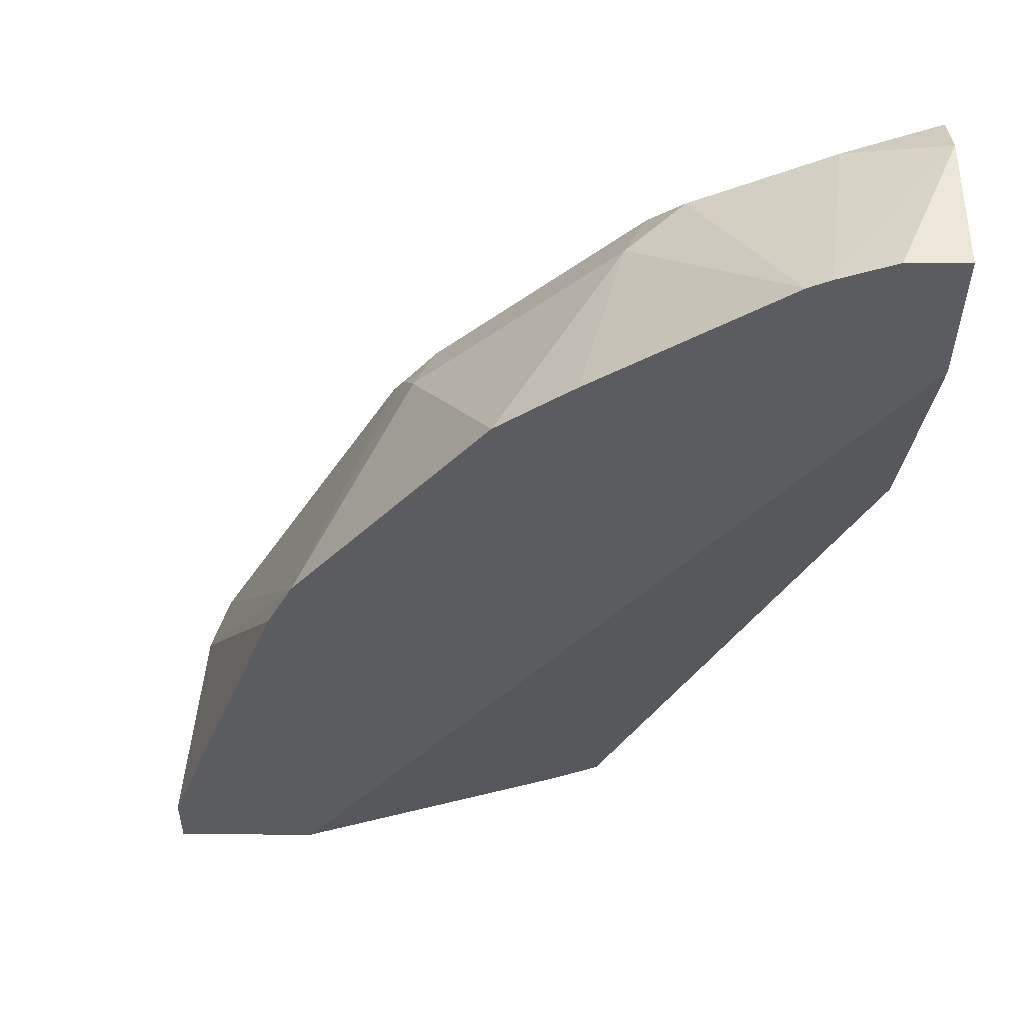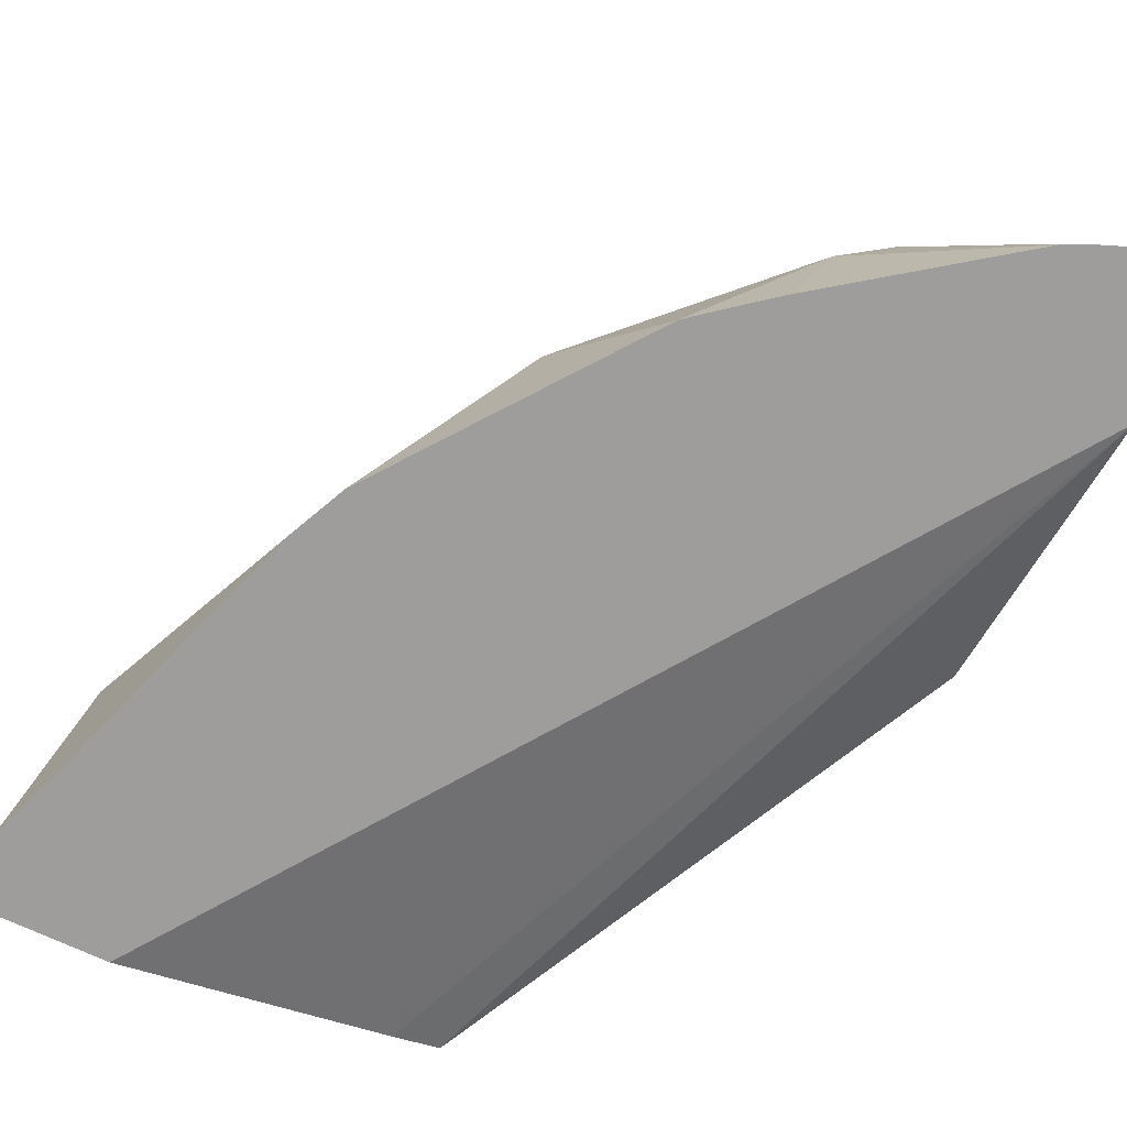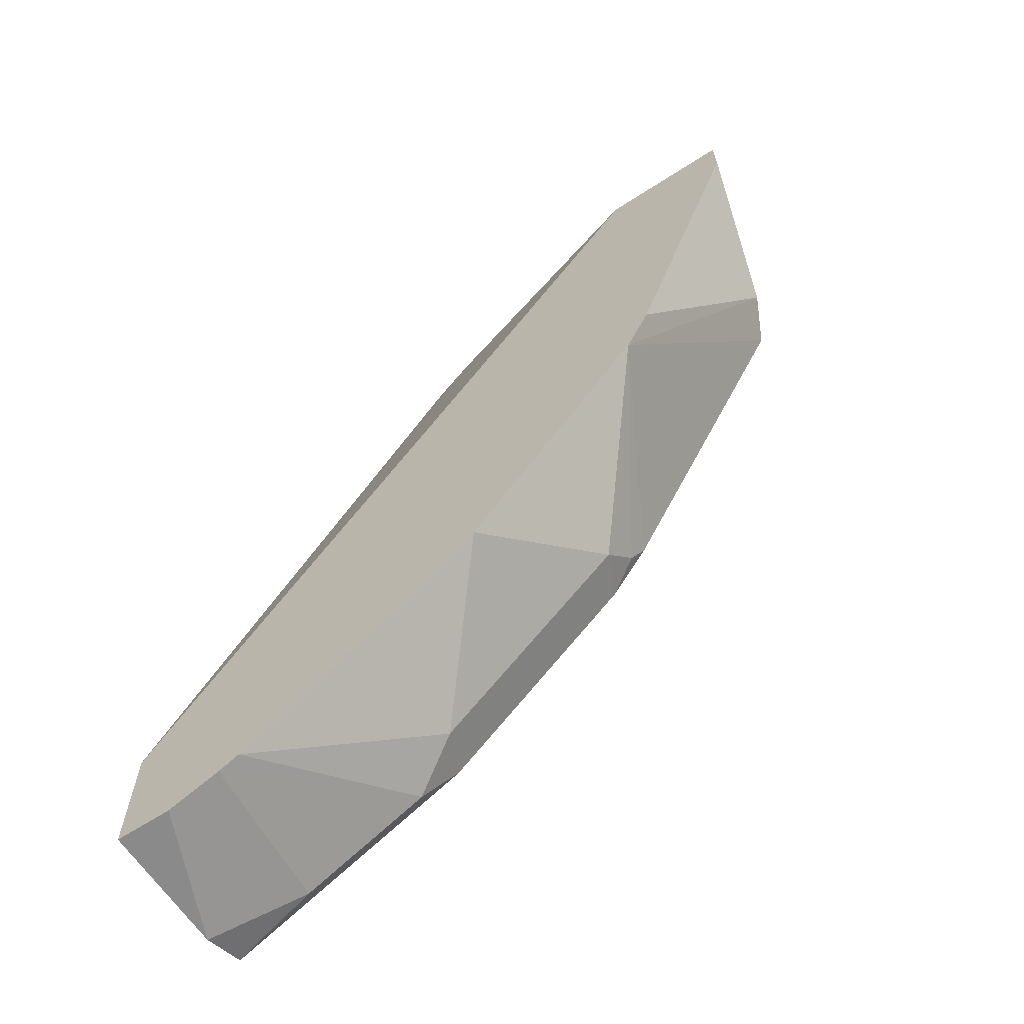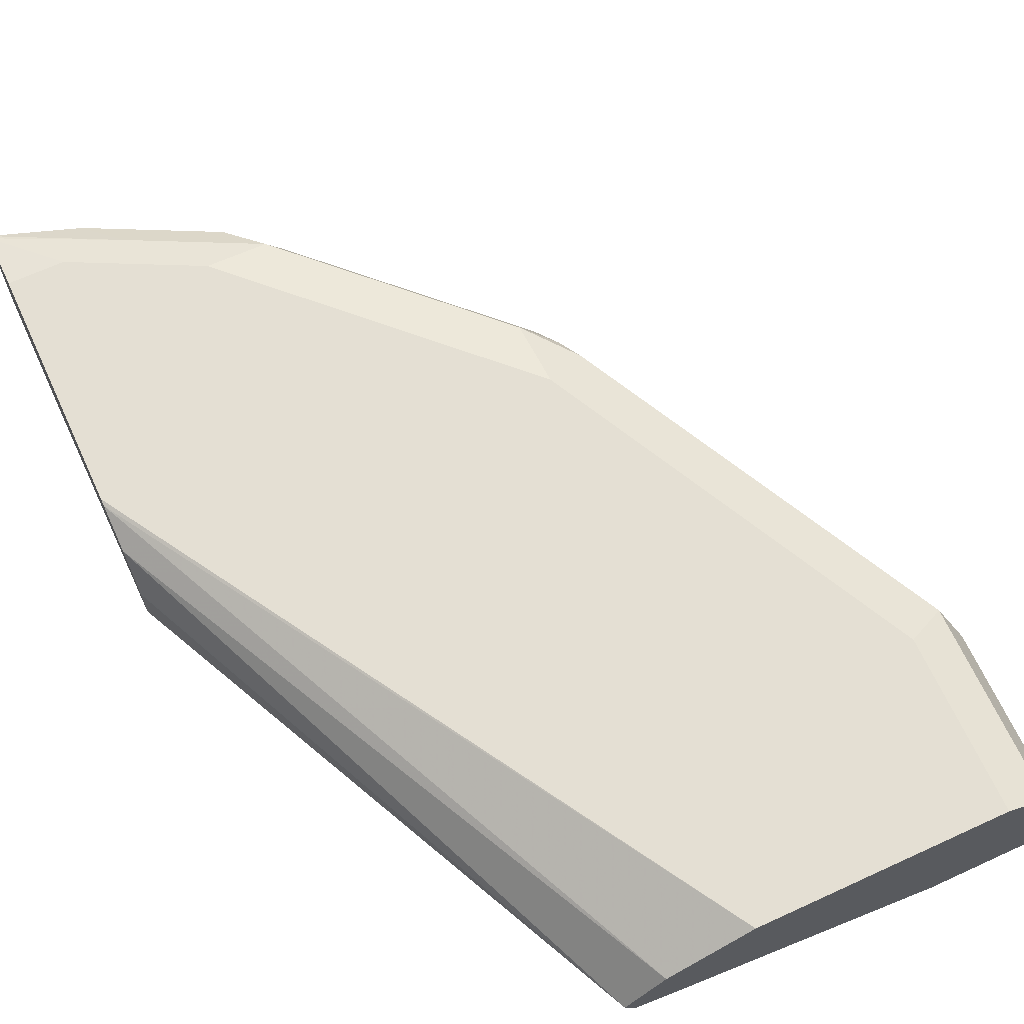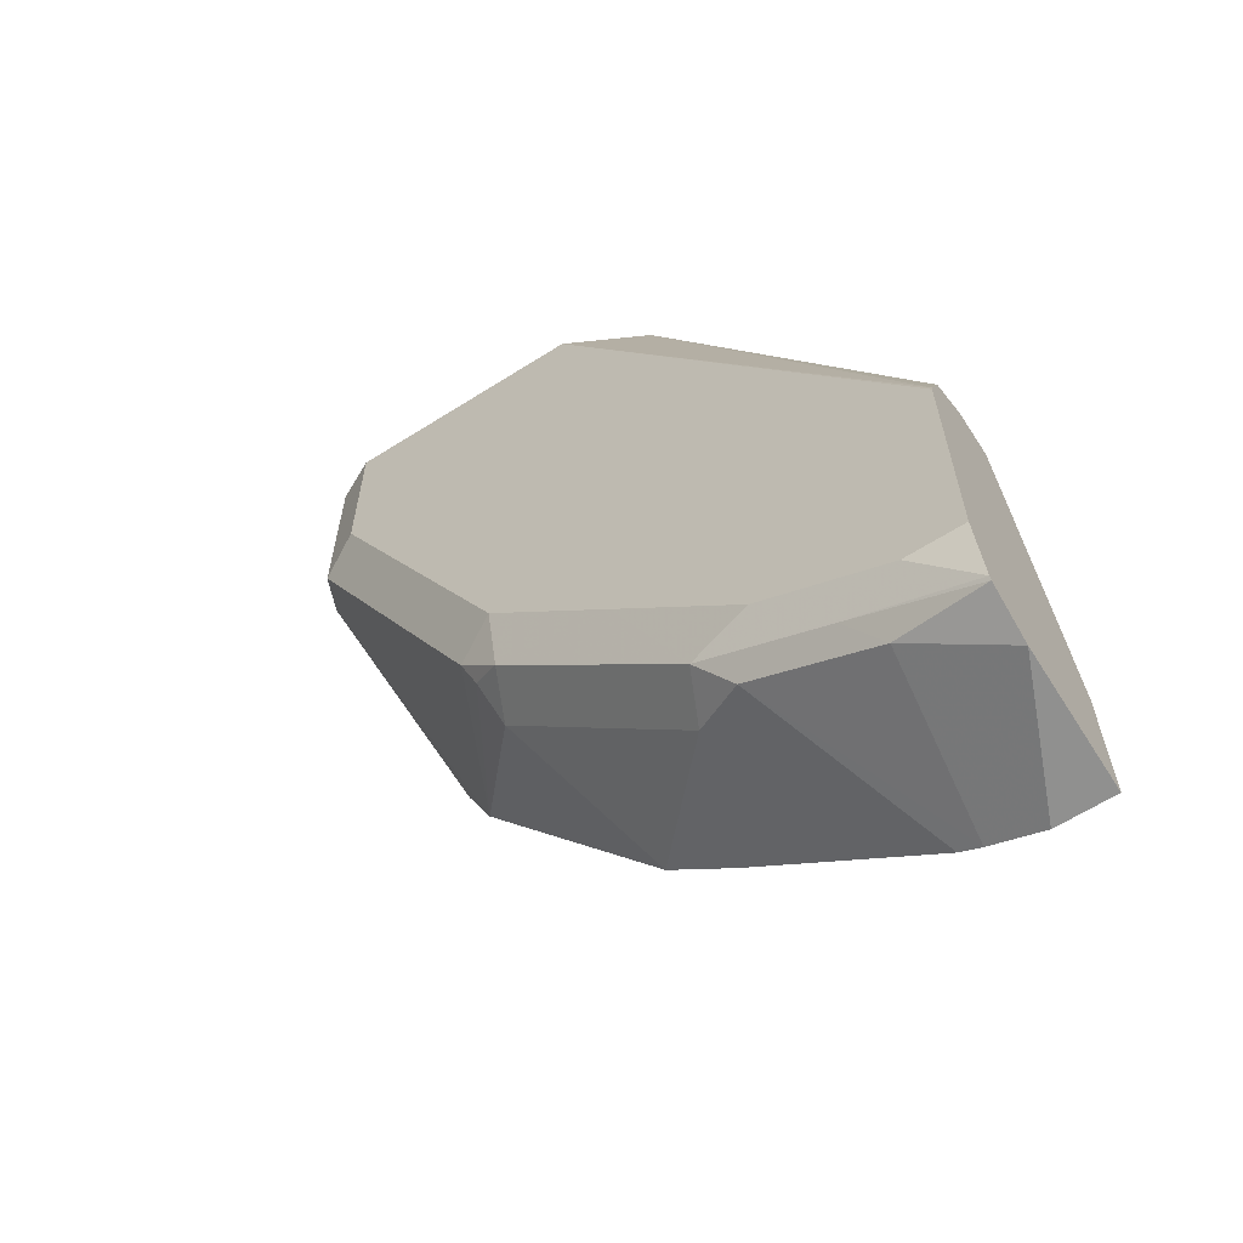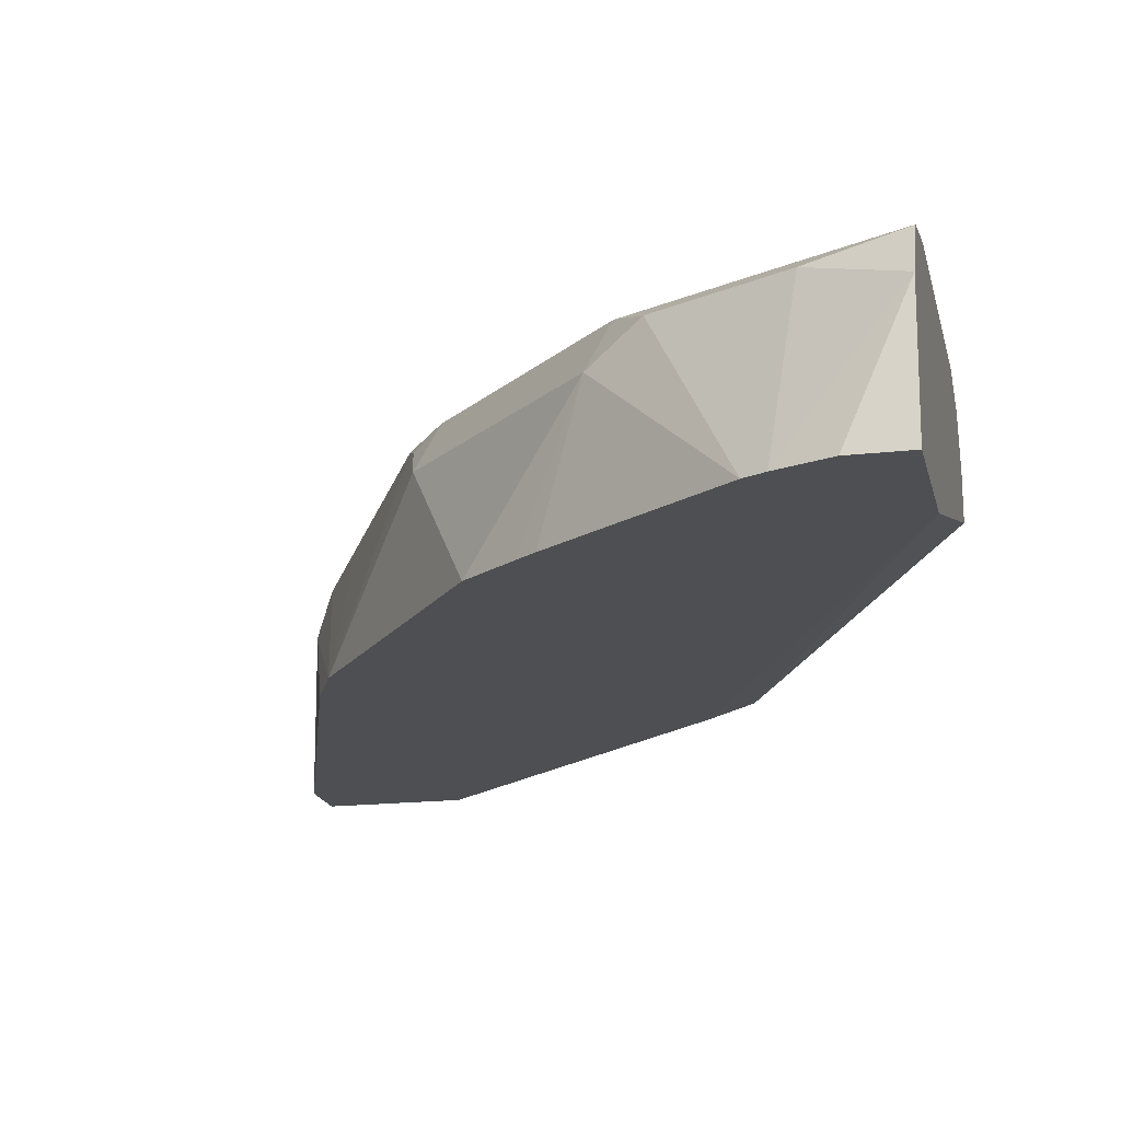
<metadata>
{"format":"obj","ext":"obj","renderer":"f3d","projection":"perspective","resolution":1024,"background":"white","views":[{"elev":-35.3,"azim":179.4,"up":"+Y"},{"elev":-70.5,"azim":154.6,"up":"+Y"},{"elev":-66.3,"azim":32.8,"up":"+Z"},{"elev":66.8,"azim":-24.7,"up":"+Y"},{"elev":-62.8,"azim":-147.3,"up":"+Z"},{"elev":-18.0,"azim":-167.4,"up":"+Y"}]}
</metadata>
<code>
v 0.3871 0.8468 -0.04289
v 0.3756 0.8896 -0.04289
v 0.3426 0.8468 -0.04289
v 0.3871 0.8468 -0.06261
v 0.3723 0.8963 -0.04289
v 0.3756 0.8896 -0.09885
v 0.257 0.8699 -0.04289
v 0.16 0.8468 -0.3044
v 0.3674 0.8468 -0.1219
v 0.369 0.9028 -0.04289
v 0.369 0.9028 -0.1054
v 0.3476 0.8468 -0.1812
v 0.3394 0.8468 -0.1993
v 0.2419 0.8745 -0.04289
v 0.16 0.8748 -0.2131
v 0.16 0.8468 -0.3476
v 0.3558 0.9094 -0.04289
v 0.3492 0.9028 -0.145
v 0.3558 0.9094 -0.09885
v 0.2801 0.8468 -0.2784
v 0.3031 0.8896 -0.2438
v 0.3064 0.8995 -0.2323
v 0.3097 0.9028 -0.224
v 0.3295 0.9028 -0.1845
v 0.2389 0.8807 -0.04289
v 0.16 0.8757 -0.2126
v 0.2384 0.8823 -0.04289
v 0.16 0.8896 -0.345
v 0.1779 0.8468 -0.3476
v 0.2768 0.9094 -0.04289
v 0.3163 0.9094 -0.178
v 0.2636 0.8468 -0.2916
v 0.2438 0.8896 -0.3031
v 0.2636 0.8896 -0.2833
v 0.2834 0.8896 -0.2636
v 0.2965 0.9044 -0.2397
v 0.2965 0.9094 -0.2174
v 0.16 0.8767 -0.2122
v 0.2504 0.8962 -0.04289
v 0.16 0.9034 -0.2217
v 0.16 0.8905 -0.2132
v 0.16 0.8896 -0.2127
v 0.16 0.9043 -0.3377
v 0.1878 0.8995 -0.3311
v 0.1944 0.8468 -0.341
v 0.16 0.9094 -0.2372
v 0.16 0.9088 -0.2351
v 0.257 0.8468 -0.2968
v 0.201 0.8468 -0.3377
v 0.2274 0.8995 -0.3113
v 0.2372 0.9044 -0.299
v 0.257 0.9094 -0.257
v 0.16 0.9049 -0.3364
v 0.1977 0.9044 -0.3188
v 0.16 0.9094 -0.3163
v 0.2175 0.9094 -0.2965
v 0.1779 0.9094 -0.3163
f 20 33 34
f 20 34 35
f 20 35 21
f 21 36 22
f 23 36 37
f 22 36 23
f 24 37 31
f 23 37 24
f 20 32 33
f 21 35 36
f 18 24 31
f 15 27 26
f 17 55 46
f 17 57 55
f 17 56 57
f 17 52 56
f 17 37 52
f 17 31 37
f 17 19 31
f 16 28 29
f 15 25 27
f 14 25 15
f 26 27 38
f 17 46 30
f 27 39 40
f 44 51 50
f 27 41 42
f 51 56 52
f 51 53 56
f 51 54 53
f 45 50 49
f 44 50 45
f 13 24 18
f 44 54 51
f 43 54 44
f 43 53 54
f 39 47 40
f 36 51 52
f 36 52 37
f 34 36 35
f 34 51 36
f 33 48 49
f 33 51 34
f 33 50 51
f 33 49 50
f 32 48 33
f 30 47 39
f 30 46 47
f 28 45 29
f 28 44 45
f 28 43 44
f 27 42 38
f 27 40 41
f 13 23 24
f 7 14 8
f 13 21 22
f 1 4 6
f 1 9 4
f 1 12 9
f 1 13 12
f 1 20 13
f 1 32 20
f 1 48 32
f 1 49 48
f 1 45 49
f 1 29 45
f 1 16 29
f 1 6 2
f 1 8 16
f 1 7 3
f 1 14 7
f 1 25 14
f 1 27 25
f 1 39 27
f 1 30 39
f 1 17 30
f 1 10 17
f 1 5 10
f 1 2 5
f 53 55 57
f 1 3 8
f 13 22 23
f 2 6 5
f 4 9 6
f 13 20 21
f 11 13 18
f 11 31 19
f 11 18 31
f 10 19 17
f 10 11 19
f 8 14 15
f 8 28 16
f 8 43 28
f 8 53 43
f 8 55 53
f 3 7 8
f 8 46 55
f 8 40 47
f 8 41 40
f 8 42 41
f 8 38 42
f 8 26 38
f 8 15 26
f 6 13 11
f 6 12 13
f 6 9 12
f 5 11 10
f 5 6 11
f 8 47 46
f 53 57 56

</code>
